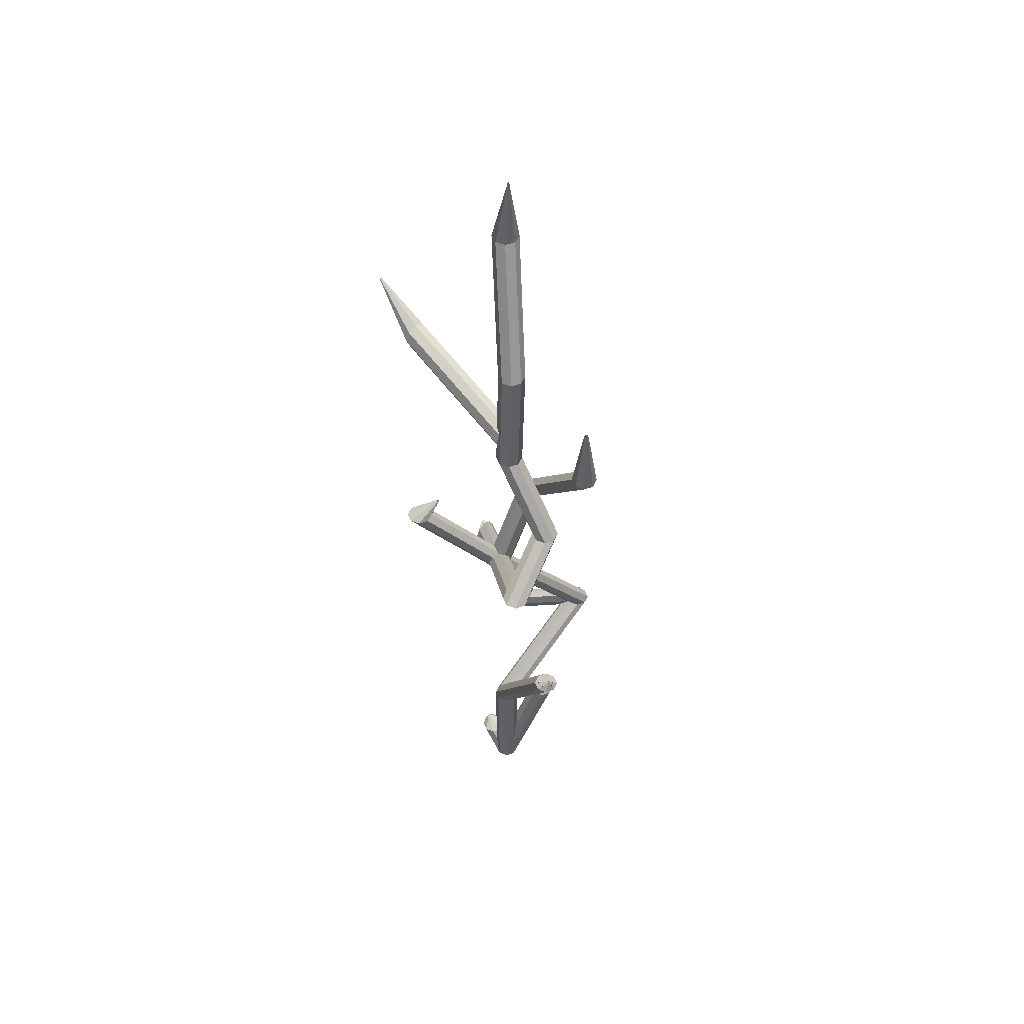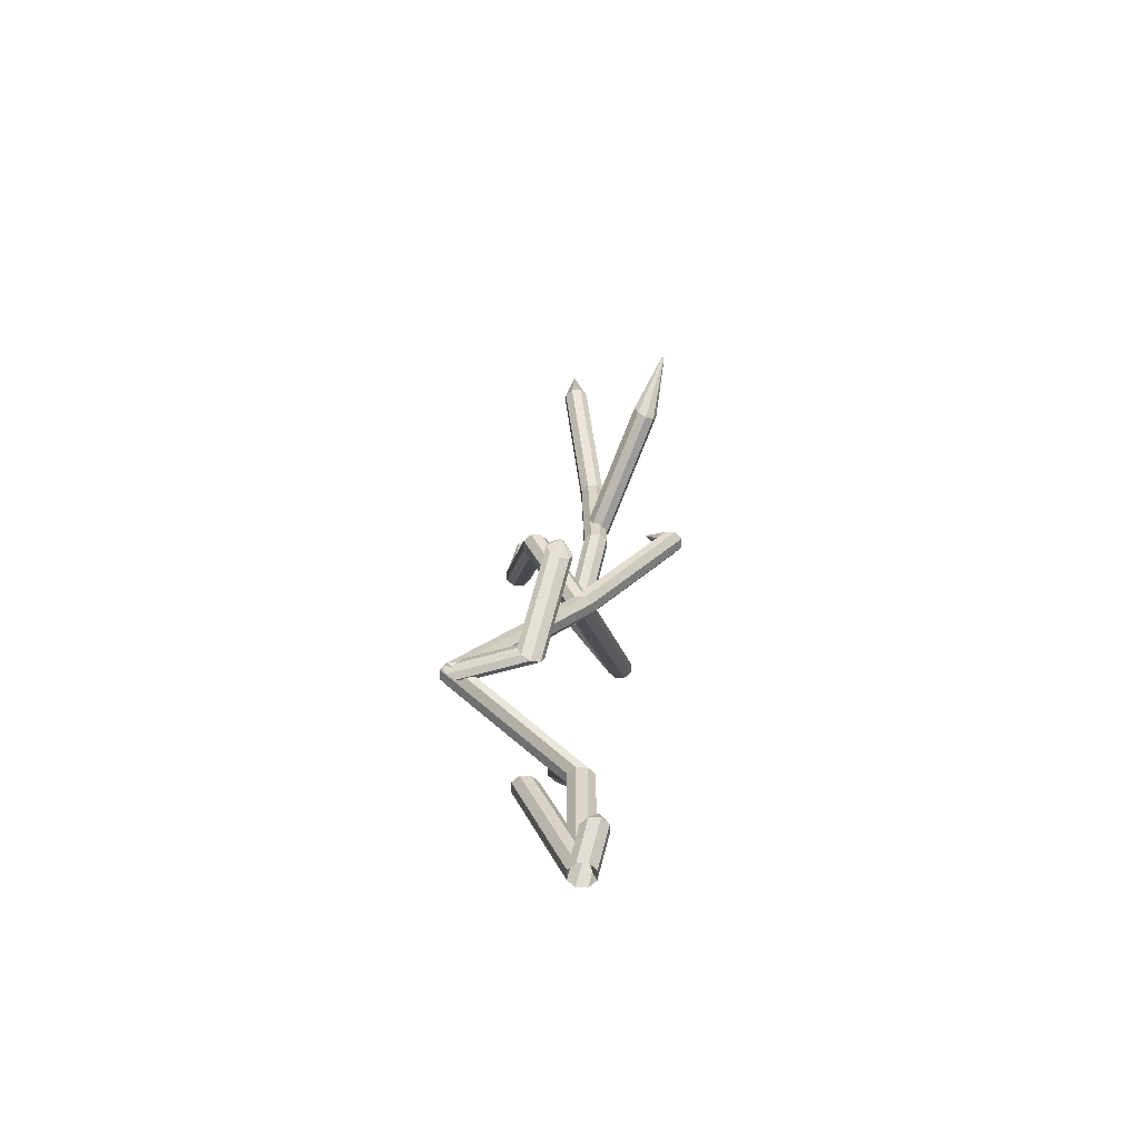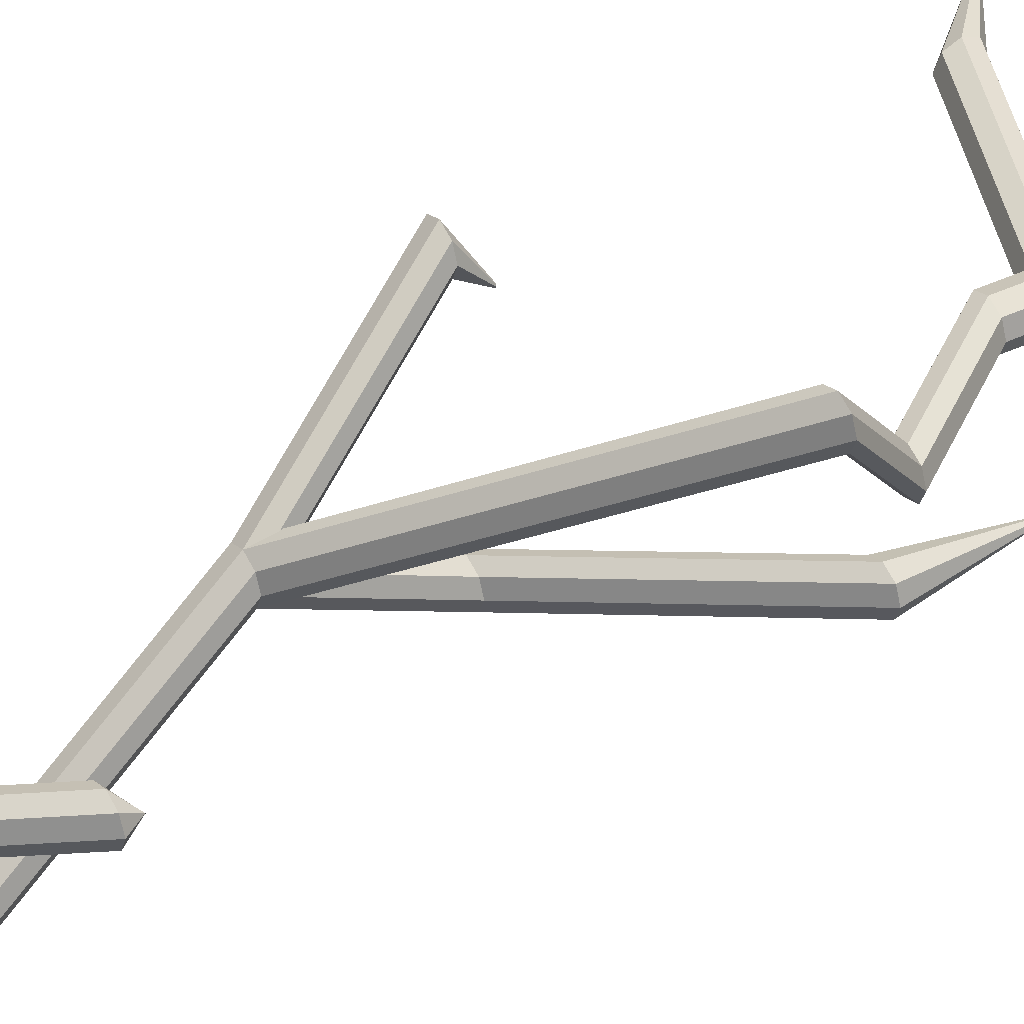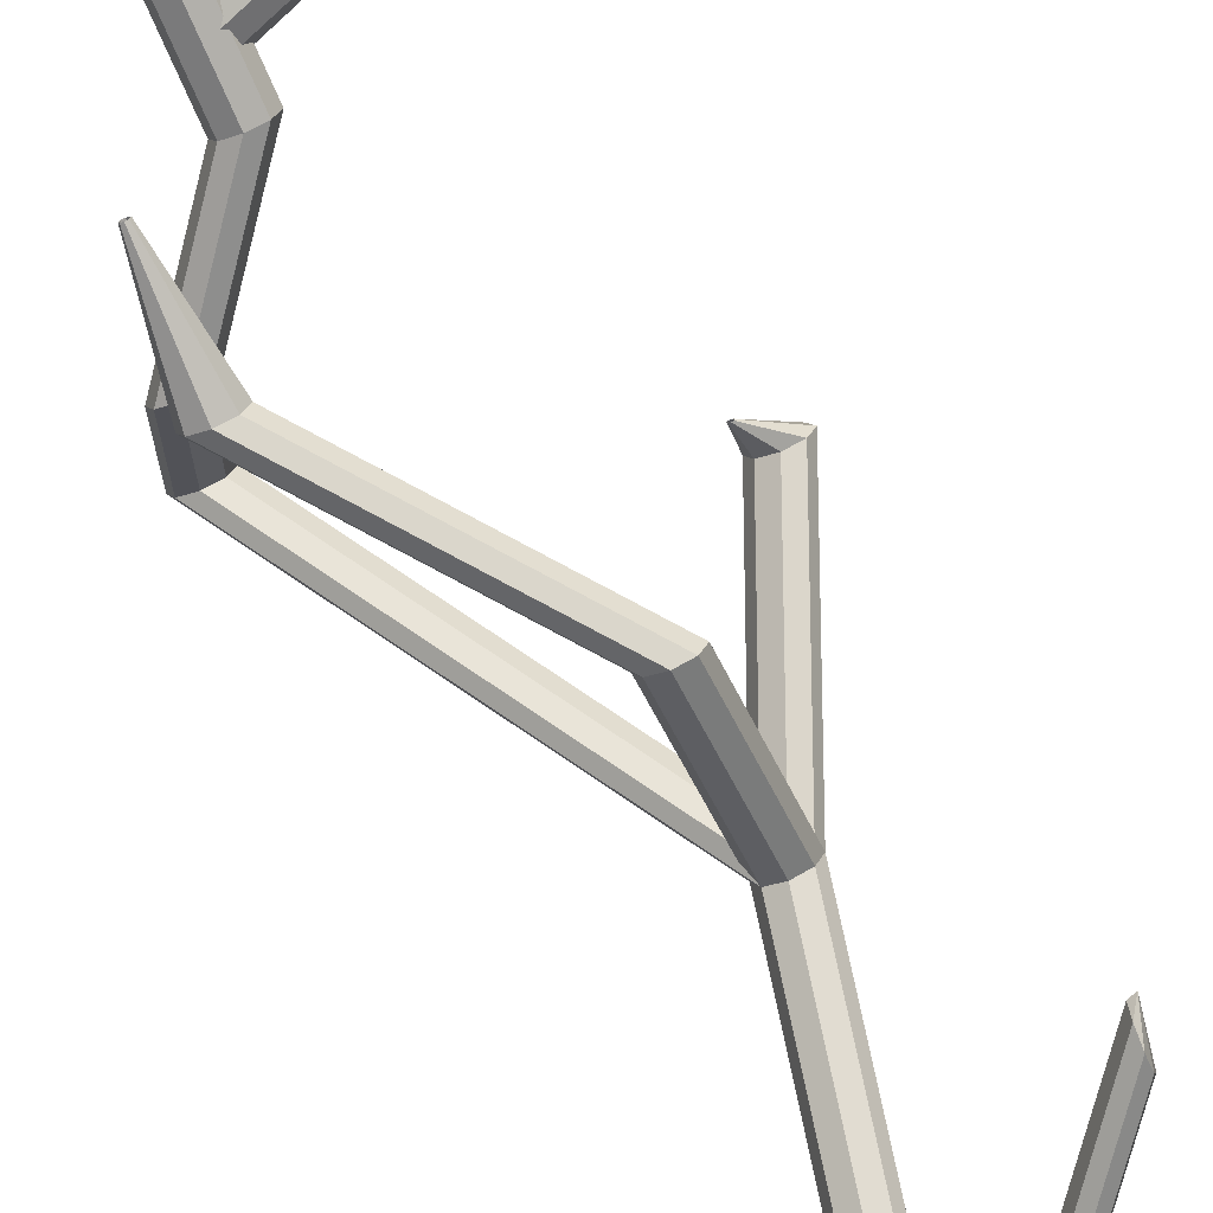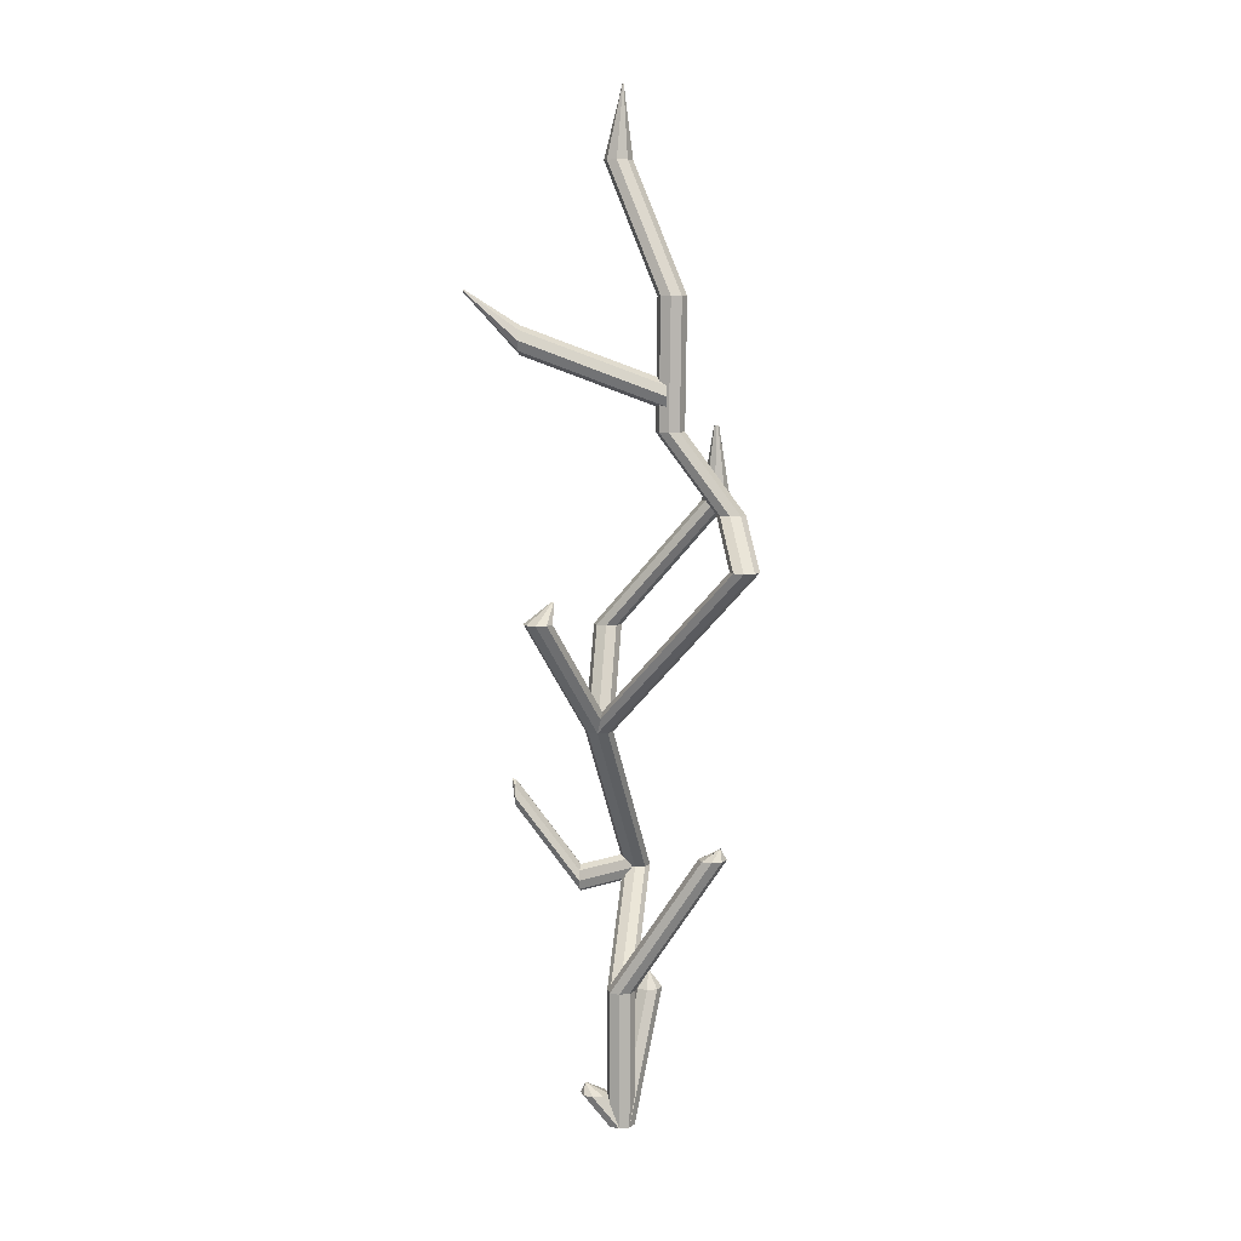
<metadata>
{"format":"obj","ext":"obj","renderer":"f3d","projection":"perspective","resolution":1024,"background":"white","views":[{"elev":50.9,"azim":-133.9,"up":"+Z"},{"elev":-60.5,"azim":66.5,"up":"+Z"},{"elev":42.5,"azim":-121.0,"up":"+Y"},{"elev":-72.4,"azim":22.6,"up":"+Y"},{"elev":8.5,"azim":-173.3,"up":"+Z"}]}
</metadata>
<code>
o Cylinder
v 0 0.01 0.05
v -0 0.01 -0.05
v -0.007071 0.007071 0.05
v -0.007071 0.007071 -0.05
v -0.01 0 0.05
v -0.01 -0 -0.05
v -0.007071 -0.007071 0.05
v -0.007071 -0.007071 -0.05
v 0 -0.01 0.05
v -0 -0.01 -0.05
v 0.007071 -0.007071 0.05
v 0.007071 -0.007071 -0.05
v 0.01 0 0.05
v 0.01 -0 -0.05
v 0.007071 0.007071 0.05
v 0.007071 0.007071 -0.05
v 0.02346 -0.000313 0.2376
v 0.02638 -0.007384 0.2376
v 0.02346 -0.01446 0.2376
v 0.01638 -0.01738 0.2376
v 0.009313 -0.01446 0.2376
v 0.006384 -0.007384 0.2376
v 0.009313 -0.000313 0.2376
v 0.01638 0.002616 0.2376
v -0.000997 -0.08292 0.1189
v -0.008068 -0.08585 0.1189
v -0.011 -0.09292 0.1189
v -0.008068 -0.1 0.1189
v -0.000997 -0.1029 0.1189
v 0.006074 -0.1 0.1189
v 0.009003 -0.09292 0.1189
v 0.006074 -0.08585 0.1189
v -0.07175 0.01489 0.1604
v -0.0662 0.02392 0.1519
v -0.07329 0.021 0.1519
v -0.07161 0.01495 0.1604
v -0.07623 0.01393 0.1519
v -0.07155 0.01509 0.1604
v -0.07328 0.006854 0.1519
v -0.07161 0.01523 0.1604
v -0.0662 0.003923 0.1519
v -0.07175 0.01529 0.1604
v -0.05915 0.006856 0.1519
v -0.07189 0.01523 0.1604
v -0.05623 0.01393 0.1519
v -0.07195 0.01509 0.1604
v -0.05914 0.021 0.1519
v -0.07189 0.01495 0.1604
v -0.08352 0.08281 0.3625
v -0.08059 0.07574 0.3625
v -0.08352 0.06867 0.3625
v -0.09059 0.06574 0.3625
v -0.09766 0.06867 0.3625
v -0.1006 0.07574 0.3625
v -0.09766 0.08281 0.3625
v -0.09059 0.08574 0.3625
v -0.07139 0.03928 0.3959
v -0.06846 0.03221 0.3959
v -0.07139 0.02514 0.3959
v -0.07846 0.02221 0.3959
v -0.08553 0.02514 0.3959
v -0.08846 0.03221 0.3959
v -0.08553 0.03928 0.3959
v -0.07846 0.04221 0.3959
v -0.02993 0.03834 0.4517
v -0.027 0.03127 0.4517
v -0.02993 0.0242 0.4517
v -0.037 0.02127 0.4517
v -0.04407 0.0242 0.4517
v -0.047 0.03127 0.4517
v -0.04407 0.03834 0.4517
v -0.037 0.04127 0.4517
v -0.03094 0.03671 0.5418
v -0.02801 0.02964 0.5418
v -0.03094 0.02257 0.5418
v -0.03801 0.01964 0.5418
v -0.04508 0.02257 0.5418
v -0.04801 0.02964 0.5418
v -0.04508 0.03671 0.5418
v -0.03801 0.03964 0.5418
v 0.009127 0.004216 0.6331
v 0.01206 -0.002855 0.6331
v 0.009127 -0.009926 0.6331
v 0.002056 -0.01286 0.6331
v -0.005015 -0.009926 0.6331
v -0.007944 -0.002855 0.6331
v -0.005015 0.004216 0.6331
v 0.002056 0.007145 0.6331
v 0.05753 0.05971 0.3222
v 0.06046 0.05263 0.3222
v 0.05753 0.04556 0.3222
v 0.05046 0.04263 0.3222
v 0.04339 0.04556 0.3222
v 0.04046 0.05263 0.3222
v 0.04339 0.05971 0.3222
v 0.05046 0.06263 0.3222
v 0.04321 0.0393 0.3354
v 0.04354 0.03849 0.3354
v 0.04321 0.03769 0.3354
v 0.0424 0.03735 0.3354
v 0.0416 0.03769 0.3354
v 0.04126 0.03849 0.3354
v 0.0416 0.0393 0.3354
v 0.0424 0.03963 0.3354
v 0.03583 -0.05187 0.1282
v 0.002023 -0.09201 0.1282
v 0.03583 -0.05894 0.1253
v 0.002023 -0.09909 0.1253
v 0.03583 -0.06187 0.1182
v 0.002023 -0.102 0.1182
v 0.03583 -0.05894 0.1112
v 0.002023 -0.09909 0.1112
v 0.03583 -0.05187 0.1082
v 0.002023 -0.09201 0.1082
v 0.03583 -0.0448 0.1112
v 0.002023 -0.08494 0.1112
v 0.03583 -0.04187 0.1182
v 0.002023 -0.08202 0.1182
v 0.03583 -0.0448 0.1253
v 0.002023 -0.08494 0.1253
v 0.08671 -0.05187 0.1918
v 0.08325 -0.05894 0.1875
v 0.08671 -0.05187 0.1918
v 0.08327 -0.05187 0.1905
v 0.08671 -0.05187 0.1918
v 0.08316 -0.06187 0.1801
v 0.08671 -0.05187 0.1918
v 0.08325 -0.05894 0.1734
v 0.08671 -0.05187 0.1918
v 0.08327 -0.05187 0.1705
v 0.08671 -0.05187 0.1918
v 0.08325 -0.0448 0.1734
v 0.08671 -0.05186 0.1918
v 0.08316 -0.04187 0.1801
v 0.08671 -0.05187 0.1918
v 0.08325 -0.0448 0.1875
v 0.06475 0.03294 0.5225
v -0.03525 0.03294 0.4857
v 0.06475 0.02586 0.5196
v -0.03525 0.02586 0.4828
v 0.06475 0.02294 0.5125
v -0.03525 0.02294 0.4757
v 0.06475 0.02586 0.5054
v -0.03525 0.02586 0.4687
v 0.06475 0.03294 0.5025
v -0.03525 0.03294 0.4657
v 0.06475 0.04001 0.5054
v -0.03525 0.04001 0.4687
v 0.06475 0.04294 0.5125
v -0.03525 0.04294 0.4757
v 0.06475 0.04001 0.5196
v -0.03525 0.04001 0.4828
v 0.1033 0.03294 0.5467
v 0.1033 0.0322 0.5464
v 0.1033 0.03189 0.5456
v 0.1033 0.0322 0.5449
v 0.1033 0.03294 0.5446
v 0.1033 0.03368 0.5449
v 0.1033 0.03398 0.5456
v 0.1033 0.03368 0.5464
v -0.000677 -0.002476 0.6833
v -0.00052 -0.002855 0.6833
v -0.000677 -0.003234 0.6833
v -0.001055 -0.003391 0.6833
v -0.001434 -0.003234 0.6833
v -0.001591 -0.002855 0.6833
v -0.001434 -0.002476 0.6833
v -0.001055 -0.002319 0.6833
v 0.02161 -0.03532 0.3091
v 0.02454 -0.04239 0.3091
v 0.02161 -0.04946 0.3091
v 0.01454 -0.05239 0.3091
v 0.007473 -0.04946 0.3091
v 0.004544 -0.04239 0.3091
v 0.007473 -0.03532 0.3091
v 0.01454 -0.03239 0.3091
v -0.05696 -0.01899 0.4005
v -0.05403 -0.02607 0.4005
v -0.05696 -0.03314 0.4005
v -0.06403 -0.03606 0.4005
v -0.0711 -0.03314 0.4005
v -0.07403 -0.02607 0.4005
v -0.0711 -0.01899 0.4005
v -0.06403 -0.01606 0.4005
v -0.06277 -0.02481 0.4526
v -0.06225 -0.02607 0.4526
v -0.06277 -0.02732 0.4526
v -0.06403 -0.02784 0.4526
v -0.06529 -0.02732 0.4526
v -0.06581 -0.02607 0.4526
v -0.06529 -0.02481 0.4526
v -0.06403 -0.02429 0.4526
v -0.009355 -0.02517 0.04347
v -0.006426 -0.03225 0.04347
v -0.009355 -0.03932 0.04347
v -0.01643 -0.04224 0.04347
v -0.0235 -0.03932 0.04347
v -0.02643 -0.03225 0.04347
v -0.0235 -0.02517 0.04347
v -0.01643 -0.02225 0.04347
v 0.0192 0.01 -0.0273
v 0.02538 0.000783 -0.02
v 0.02483 0.000553 -0.02
v 0.01216 0.007071 -0.02727
v 0.0246 -0 -0.02
v 0.009247 -0 -0.02725
v 0.02483 -0.000554 -0.02
v 0.01216 -0.007071 -0.02727
v 0.02538 -0.000783 -0.02
v 0.0192 -0.01 -0.0273
v 0.02594 -0.000554 -0.02
v 0.0263 -0.007071 -0.02727
v 0.02617 0 -0.02
v 0.02925 -0 -0.02725
v 0.02594 0.000554 -0.02
v 0.0263 0.007071 -0.02727
v -0.01608 -0.0319 0.05568
v -0.01594 -0.03225 0.05568
v -0.01608 -0.03259 0.05568
v -0.01643 -0.03273 0.05568
v -0.01677 -0.03259 0.05568
v -0.01691 -0.03225 0.05568
v -0.01677 -0.0319 0.05568
v -0.01643 -0.03176 0.05568
f 1 2 4 3
f 3 4 6 5
f 5 6 8 7
f 7 8 10 9
f 9 10 12 11
f 11 12 14 13
f 8 6 206 208
f 13 14 16 15
f 15 16 2 1
f 9 11 43 41
f 15 1 34 47
f 32 31 18 17
f 5 7 39 37
f 11 13 45 43
f 3 5 37 35
f 33 36 38 40 42 44 46 48
f 7 9 41 39
f 13 15 47 45
f 9 7 28 29
f 15 13 31 32
f 5 3 26 27
f 11 9 29 30
f 1 15 32 25
f 3 1 25 26
f 7 5 27 28
f 13 11 30 31
f 34 35 36 33
f 35 37 38 36
f 37 39 40 38
f 39 41 42 40
f 41 43 44 42
f 43 45 46 44
f 45 47 48 46
f 47 34 33 48
f 1 3 35 34
f 30 29 20 19
f 28 27 22 21
f 26 25 24 23
f 25 32 17 24
f 31 30 19 18
f 29 28 21 20
f 27 26 23 22
f 17 18 50 49
f 22 23 55 54
f 24 17 49 56
f 19 20 52 51
f 20 21 53 52
f 23 24 56 55
f 18 19 51 50
f 21 22 54 53
f 54 55 63 62
f 56 49 57 64
f 53 54 62 61
f 49 50 58 57
f 52 53 61 60
f 55 56 64 63
f 50 51 59 58
f 51 52 60 59
f 59 60 68 67
f 62 63 71 70
f 64 57 65 72
f 61 62 70 69
f 57 58 66 65
f 60 61 69 68
f 63 64 72 71
f 58 59 67 66
f 68 69 77 76
f 71 72 80 79
f 66 67 75 74
f 67 68 76 75
f 70 71 79 78
f 72 65 73 80
f 69 70 78 77
f 65 66 74 73
f 77 78 86 85
f 73 74 82 81
f 76 77 85 84
f 79 80 88 87
f 74 75 83 82
f 75 76 84 83
f 78 79 87 86
f 80 73 81 88
f 18 17 89 90
f 23 22 94 95
f 17 24 96 89
f 20 19 91 92
f 21 20 92 93
f 24 23 95 96
f 19 18 90 91
f 22 21 93 94
f 96 95 103 104
f 91 90 98 99
f 92 91 99 100
f 95 94 102 103
f 89 96 104 97
f 94 93 101 102
f 90 89 97 98
f 93 92 100 101
f 105 106 108 107
f 111 113 130 128
f 107 108 110 109
f 109 111 128 126
f 109 110 112 111
f 117 119 136 134
f 111 112 114 113
f 123 121 125 127 129 131 133 135
f 113 114 116 115
f 107 109 126 122
f 115 116 118 117
f 108 106 120 118 116 114 112 110
f 119 105 124 136
f 117 118 120 119
f 113 115 132 130
f 119 120 106 105
f 115 117 134 132
f 136 124 123 135
f 134 136 135 133
f 132 134 133 131
f 130 132 131 129
f 128 130 129 127
f 126 128 127 125
f 122 126 125 121
f 124 122 121 123
f 105 107 122 124
f 137 138 140 139
f 139 140 142 141
f 141 142 144 143
f 143 144 146 145
f 145 146 148 147
f 147 148 150 149
f 140 138 152 150 148 146 144 142
f 149 150 152 151
f 151 152 138 137
f 151 137 153 160
f 153 154 155 156 157 158 159 160
f 137 139 154 153
f 141 143 156 155
f 147 149 159 158
f 143 145 157 156
f 149 151 160 159
f 139 141 155 154
f 145 147 158 157
f 88 81 161 168
f 85 86 166 165
f 81 82 162 161
f 84 85 165 164
f 87 88 168 167
f 82 83 163 162
f 83 84 164 163
f 86 87 167 166
f 22 23 175 174
f 24 17 169 176
f 19 20 172 171
f 20 21 173 172
f 23 24 176 175
f 18 19 171 170
f 21 22 174 173
f 17 18 170 169
f 172 173 181 180
f 175 176 184 183
f 170 171 179 178
f 171 172 180 179
f 174 175 183 182
f 176 169 177 184
f 173 174 182 181
f 169 170 178 177
f 184 177 185 192
f 181 182 190 189
f 177 178 186 185
f 180 181 189 188
f 183 184 192 191
f 178 179 187 186
f 179 180 188 187
f 182 183 191 190
f 2 16 216 201
f 14 12 212 214
f 6 4 204 206
f 203 202 215 213 211 209 207 205
f 10 8 208 210
f 16 14 214 216
f 12 10 210 212
f 14 16 193 194
f 204 201 202 203
f 206 204 203 205
f 208 206 205 207
f 210 208 207 209
f 212 210 209 211
f 214 212 211 213
f 216 214 213 215
f 201 216 215 202
f 4 2 201 204
f 4 6 198 199
f 10 12 195 196
f 16 2 200 193
f 2 4 199 200
f 6 8 197 198
f 12 14 194 195
f 8 10 196 197
f 196 195 219 220
f 193 200 224 217
f 200 199 223 224
f 195 194 218 219
f 198 197 221 222
f 199 198 222 223
f 194 193 217 218
f 197 196 220 221

</code>
